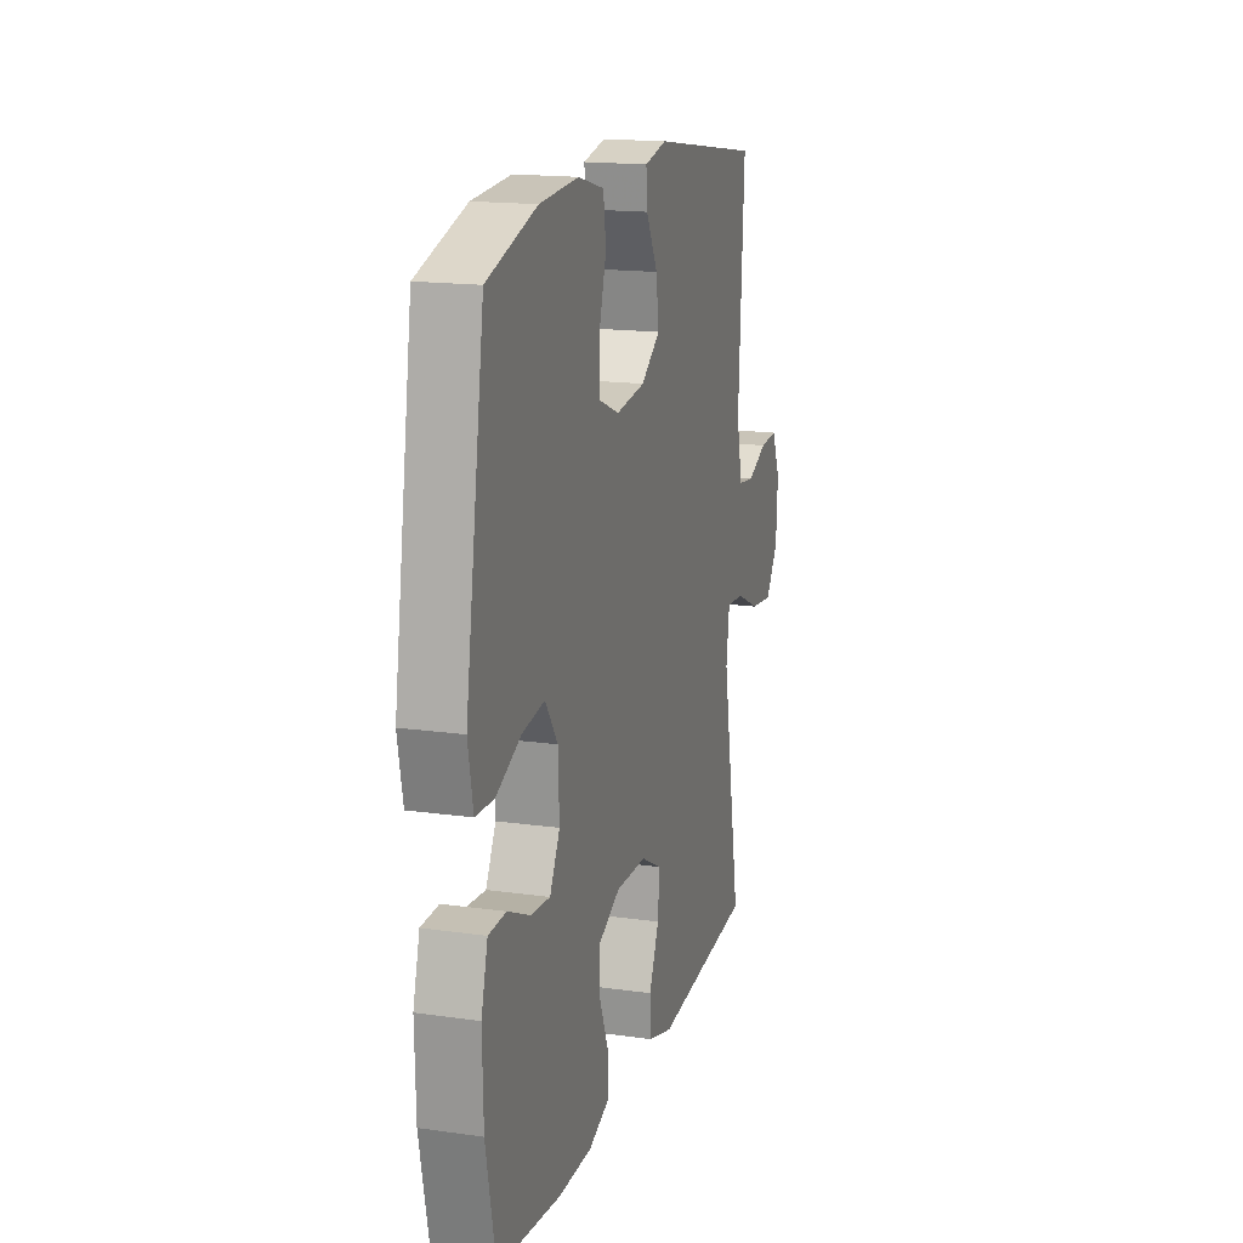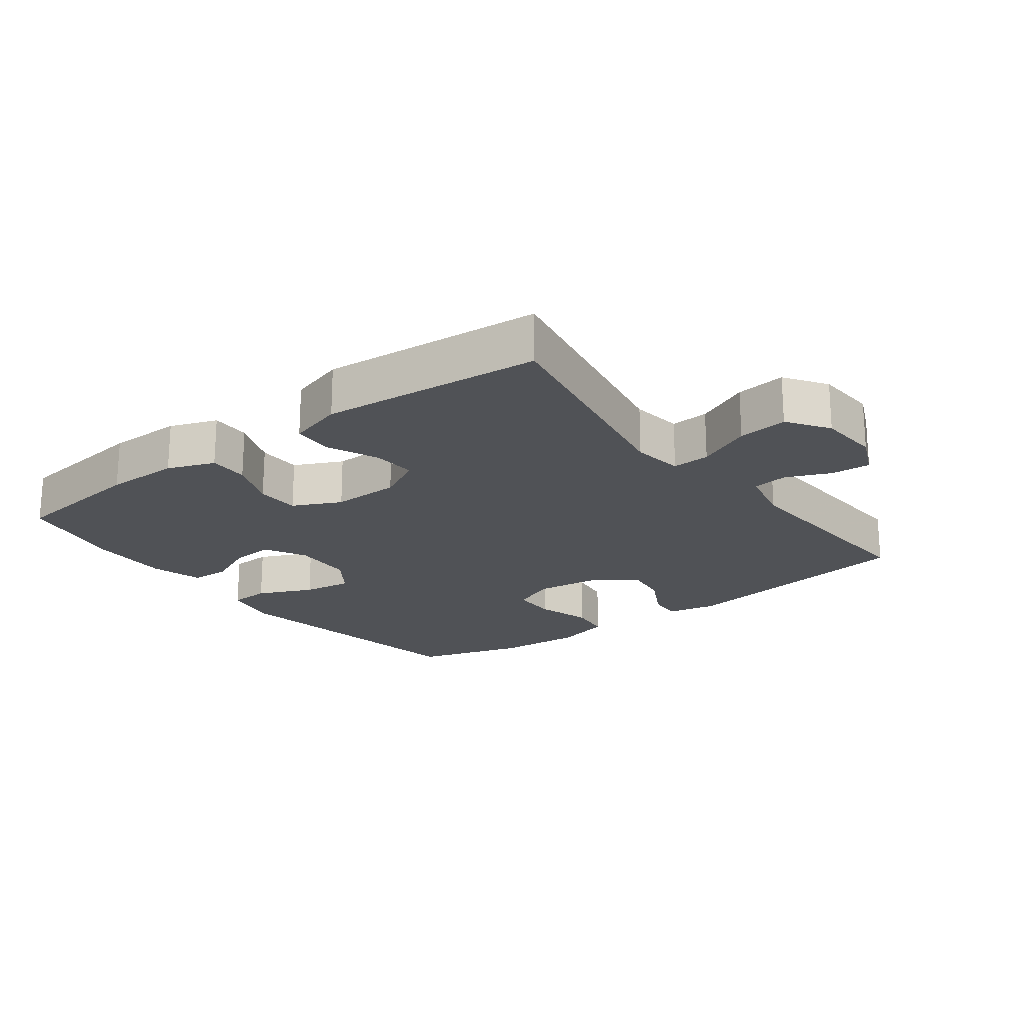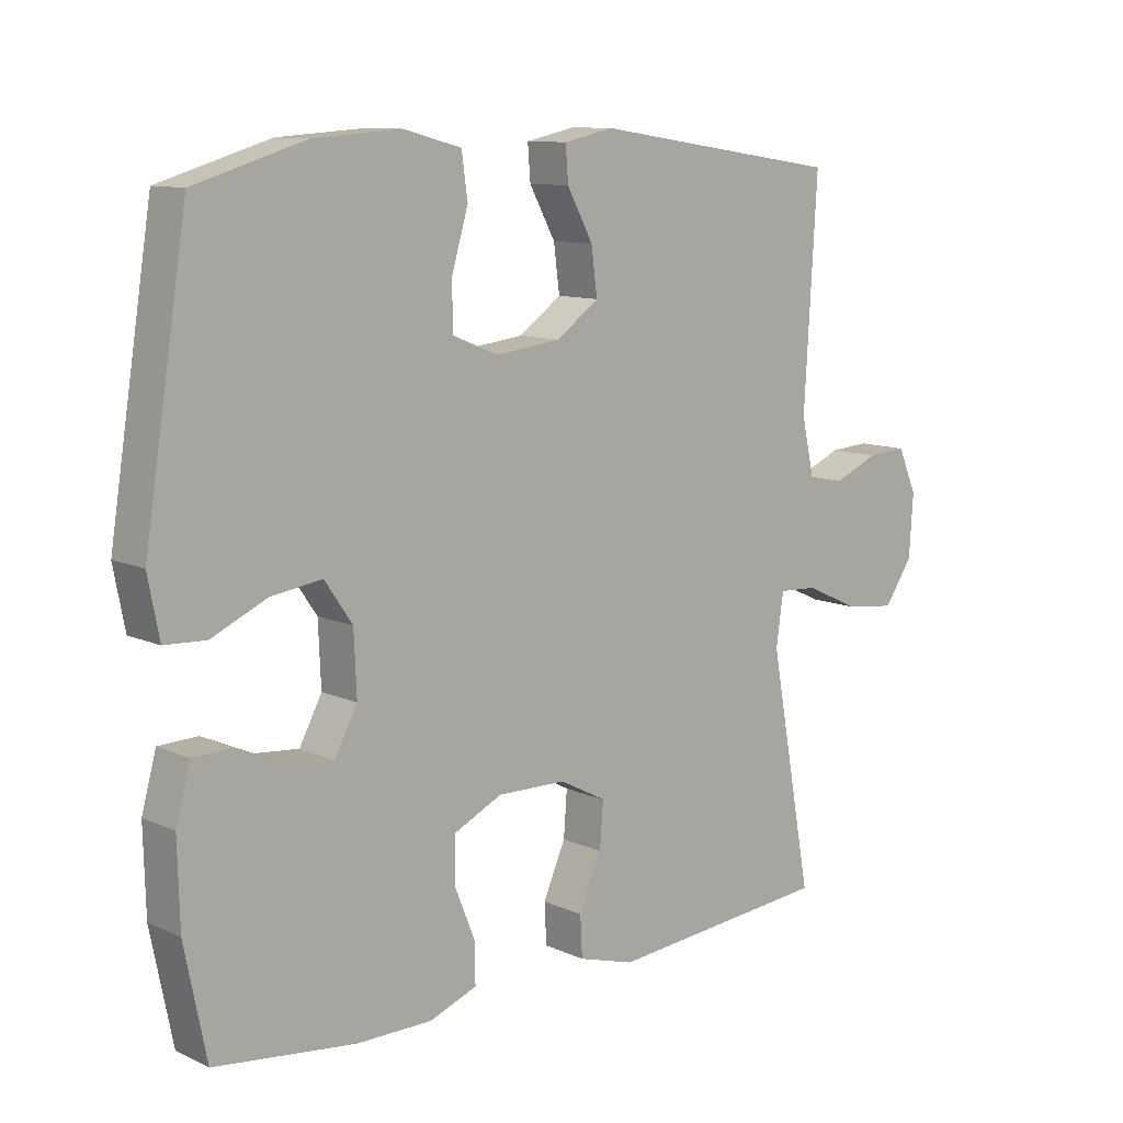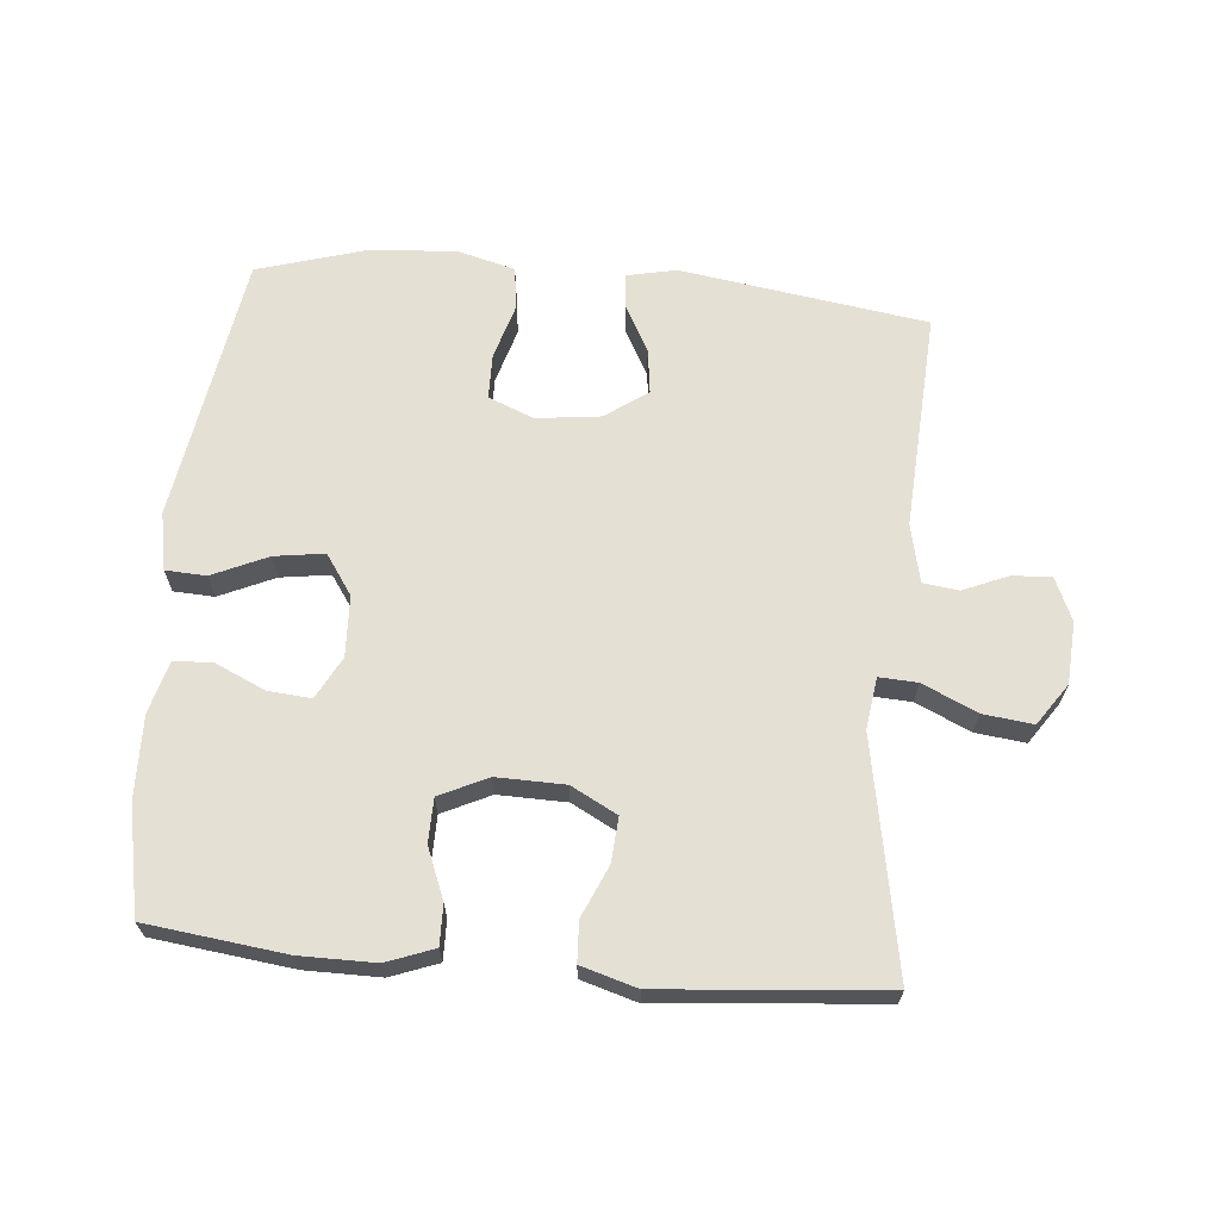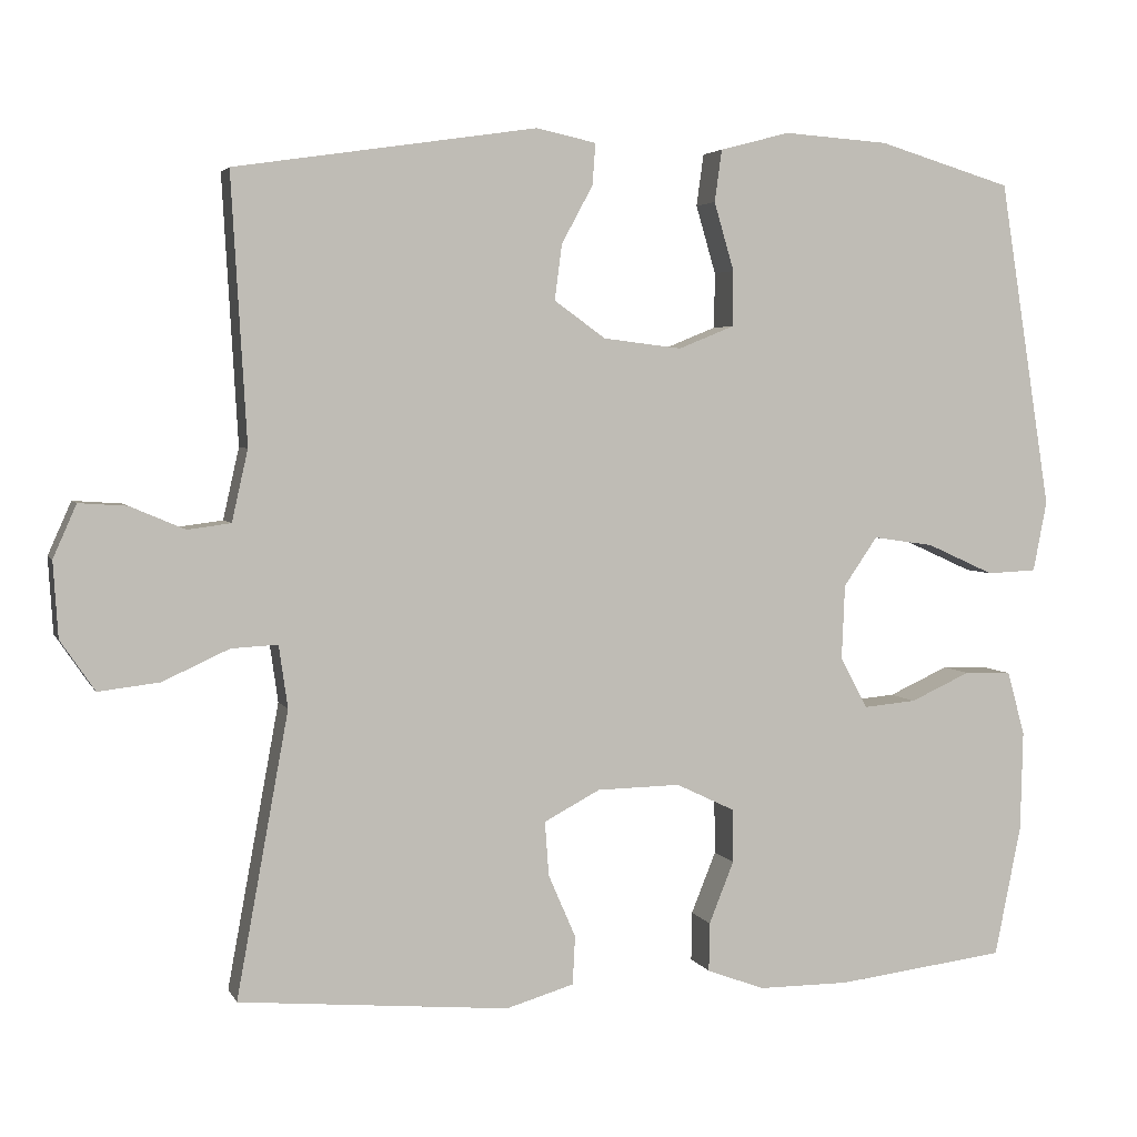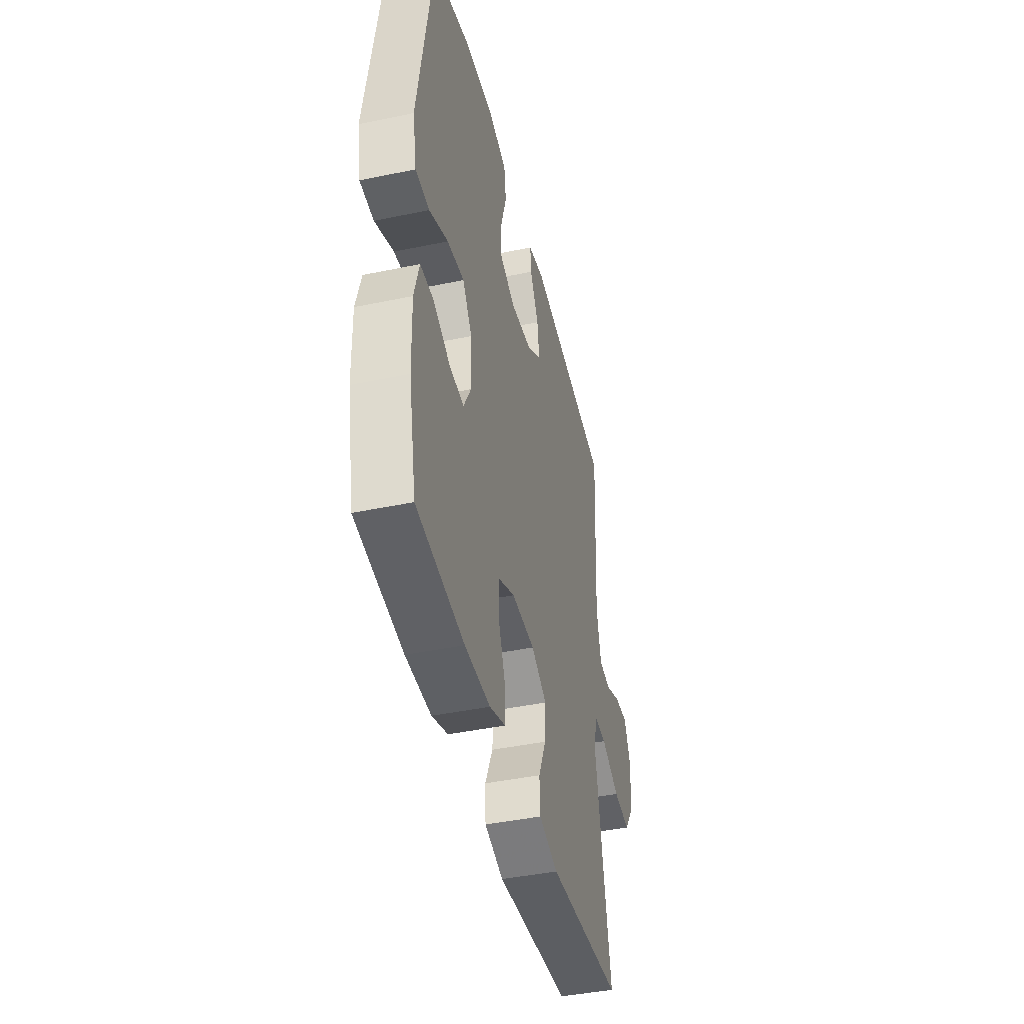
<metadata>
{"format":"obj","ext":"obj","renderer":"f3d","projection":"perspective","resolution":1024,"background":"white","views":[{"elev":16.6,"azim":106.1,"up":"+Z"},{"elev":-20.6,"azim":-142.9,"up":"+Y"},{"elev":10.6,"azim":138.2,"up":"+Z"},{"elev":65.7,"azim":-174.8,"up":"+Y"},{"elev":3.9,"azim":-16.0,"up":"+Z"},{"elev":-43.1,"azim":103.9,"up":"+Z"}]}
</metadata>
<code>
v -0.5 0.07 -0.5
v -0.435 0.07 -0.146
v -0.446 0.07 -0.068
v -0.504 0.07 -0.071
v -0.587 0.07 -0.109
v -0.663 0.07 -0.118
v -0.706 0.07 -0.055
v -0.712 0.07 0.039
v -0.683 0.07 0.105
v -0.623 0.07 0.101
v -0.555 0.07 0.072
v -0.501 0.07 0.079
v -0.481 0.07 0.168
v -0.5 0.07 0.5
v -0.124 0.07 0.556
v -0.049 0.07 0.54
v -0.053 0.07 0.488
v -0.092 0.07 0.416
v -0.101 0.07 0.347
v -0.037 0.07 0.301
v 0.061 0.07 0.289
v 0.13 0.07 0.317
v 0.131 0.07 0.386
v 0.106 0.07 0.471
v 0.115 0.07 0.536
v 0.202 0.07 0.559
v 0.333 0.07 0.55
v 0.5 0.07 0.5
v 0.565 0.07 0.091
v 0.548 0.07 0.003
v 0.486 0.07 0
v 0.402 0.07 0.038
v 0.326 0.07 0.049
v 0.284 0.07 -0.012
v 0.28 0.07 -0.105
v 0.314 0.07 -0.169
v 0.38 0.07 -0.163
v 0.455 0.07 -0.129
v 0.514 0.07 -0.131
v 0.536 0.07 -0.211
v 0.533 0.07 -0.336
v 0.5 0.07 -0.5
v 0.288 0.07 -0.526
v 0.174 0.07 -0.526
v 0.102 0.07 -0.499
v 0.103 0.07 -0.438
v 0.134 0.07 -0.361
v 0.133 0.07 -0.294
v 0.06 0.07 -0.259
v -0.044 0.07 -0.261
v -0.114 0.07 -0.298
v -0.109 0.07 -0.366
v -0.075 0.07 -0.444
v -0.078 0.07 -0.505
v -0.163 0.07 -0.53
v -0.5 0 -0.5
v -0.435 0 -0.146
v -0.446 0 -0.068
v -0.504 0 -0.071
v -0.587 0 -0.109
v -0.663 0 -0.118
v -0.706 0 -0.055
v -0.712 0 0.039
v -0.683 0 0.105
v -0.623 0 0.101
v -0.555 0 0.072
v -0.501 0 0.079
v -0.481 0 0.168
v -0.5 0 0.5
v -0.124 0 0.556
v -0.049 0 0.54
v -0.053 0 0.488
v -0.092 0 0.416
v -0.101 0 0.347
v -0.037 0 0.301
v 0.061 0 0.289
v 0.13 0 0.317
v 0.131 0 0.386
v 0.106 0 0.471
v 0.115 0 0.536
v 0.202 0 0.559
v 0.333 0 0.55
v 0.5 0 0.5
v 0.565 0 0.091
v 0.548 0 0.003
v 0.486 0 0
v 0.402 0 0.038
v 0.326 0 0.049
v 0.284 0 -0.012
v 0.28 0 -0.105
v 0.314 0 -0.169
v 0.38 0 -0.163
v 0.455 0 -0.129
v 0.514 0 -0.131
v 0.536 0 -0.211
v 0.533 0 -0.336
v 0.5 0 -0.5
v 0.288 0 -0.526
v 0.174 0 -0.526
v 0.102 0 -0.499
v 0.103 0 -0.438
v 0.134 0 -0.361
v 0.133 0 -0.294
v 0.06 0 -0.259
v -0.044 0 -0.261
v -0.114 0 -0.298
v -0.109 0 -0.366
v -0.075 0 -0.444
v -0.078 0 -0.505
v -0.163 0 -0.53
f 55 1 2
f 54 55 2
f 53 54 2
f 52 53 2
f 51 52 2 3
f 50 51 3
f 49 50 3
f 45 46 47
f 44 45 47
f 43 44 47
f 42 43 47
f 41 42 47
f 40 41 47
f 39 40 47
f 38 39 47
f 37 38 47
f 36 37 47 48
f 35 36 48 49
f 30 31 32
f 29 30 32
f 28 29 32
f 27 28 32
f 26 27 32
f 25 26 32
f 24 25 32
f 23 24 32
f 22 23 32 33
f 21 22 33 34
f 16 17 18
f 15 16 18
f 14 15 18
f 13 14 18
f 12 13 18 19
f 9 10 11
f 8 9 11
f 7 8 11
f 6 7 11
f 5 6 11
f 4 5 11
f 3 4 11 12
f 49 3 12
f 35 49 12
f 34 35 12
f 21 34 12
f 20 21 12
f 12 19 20
f 57 56 110
f 57 110 109
f 57 109 108
f 57 108 107
f 58 57 107 106
f 58 106 105
f 58 105 104
f 102 101 100
f 102 100 99
f 102 99 98
f 102 98 97
f 102 97 96
f 102 96 95
f 102 95 94
f 102 94 93
f 102 93 92
f 103 102 92 91
f 104 103 91 90
f 87 86 85
f 87 85 84
f 87 84 83
f 87 83 82
f 87 82 81
f 87 81 80
f 87 80 79
f 87 79 78
f 88 87 78 77
f 89 88 77 76
f 73 72 71
f 73 71 70
f 73 70 69
f 73 69 68
f 74 73 68 67
f 66 65 64
f 66 64 63
f 66 63 62
f 66 62 61
f 66 61 60
f 66 60 59
f 67 66 59 58
f 67 58 104
f 67 104 90
f 67 90 89
f 67 89 76
f 67 76 75
f 75 74 67
f 1 56 57 2
f 2 57 58 3
f 3 58 59 4
f 4 59 60 5
f 5 60 61 6
f 6 61 62 7
f 7 62 63 8
f 8 63 64 9
f 9 64 65 10
f 10 65 66 11
f 11 66 67 12
f 12 67 68 13
f 13 68 69 14
f 14 69 70 15
f 15 70 71 16
f 16 71 72 17
f 17 72 73 18
f 18 73 74 19
f 19 74 75 20
f 20 75 76 21
f 21 76 77 22
f 22 77 78 23
f 23 78 79 24
f 24 79 80 25
f 25 80 81 26
f 26 81 82 27
f 27 82 83 28
f 28 83 84 29
f 29 84 85 30
f 30 85 86 31
f 31 86 87 32
f 32 87 88 33
f 33 88 89 34
f 34 89 90 35
f 35 90 91 36
f 36 91 92 37
f 37 92 93 38
f 38 93 94 39
f 39 94 95 40
f 40 95 96 41
f 41 96 97 42
f 42 97 98 43
f 43 98 99 44
f 44 99 100 45
f 45 100 101 46
f 46 101 102 47
f 47 102 103 48
f 48 103 104 49
f 49 104 105 50
f 50 105 106 51
f 51 106 107 52
f 52 107 108 53
f 53 108 109 54
f 54 109 110 55
f 55 110 56 1

</code>
